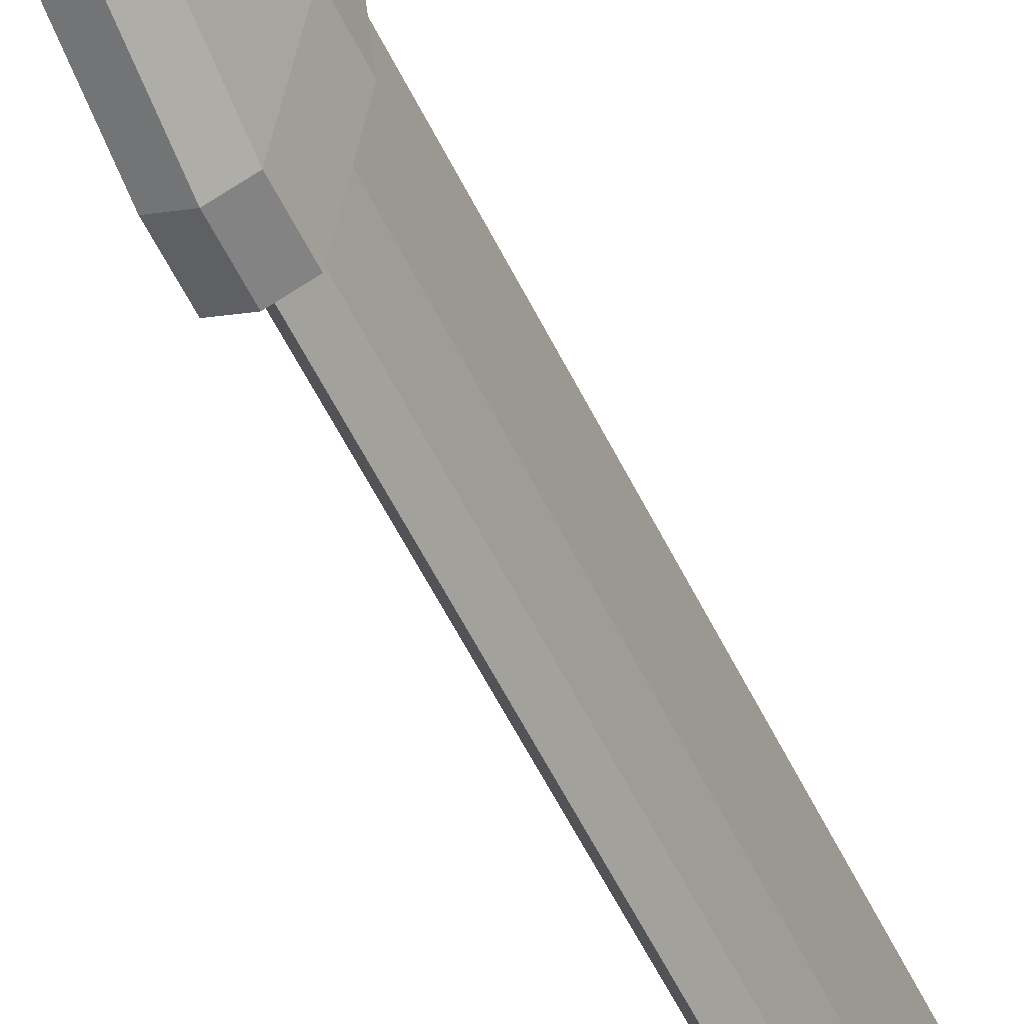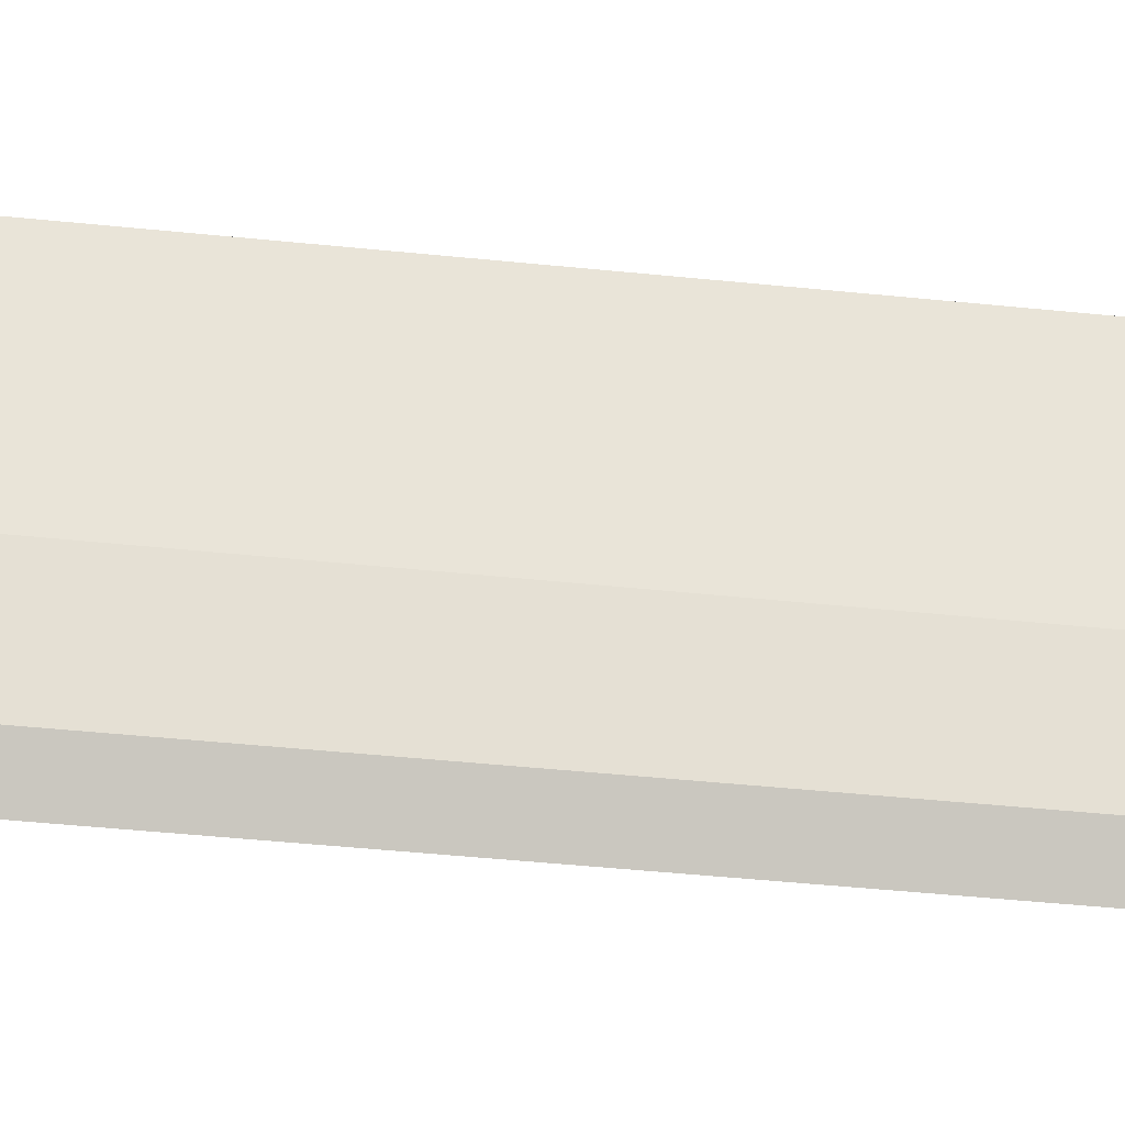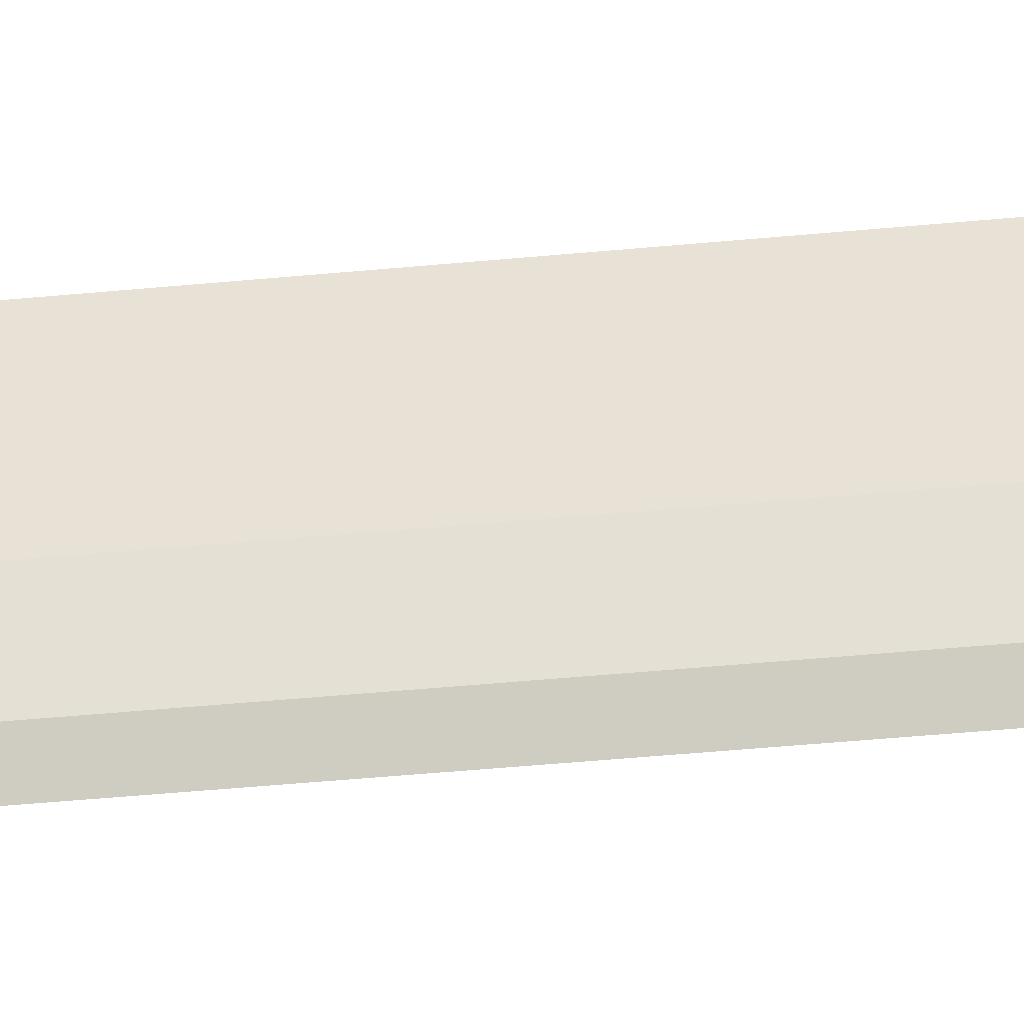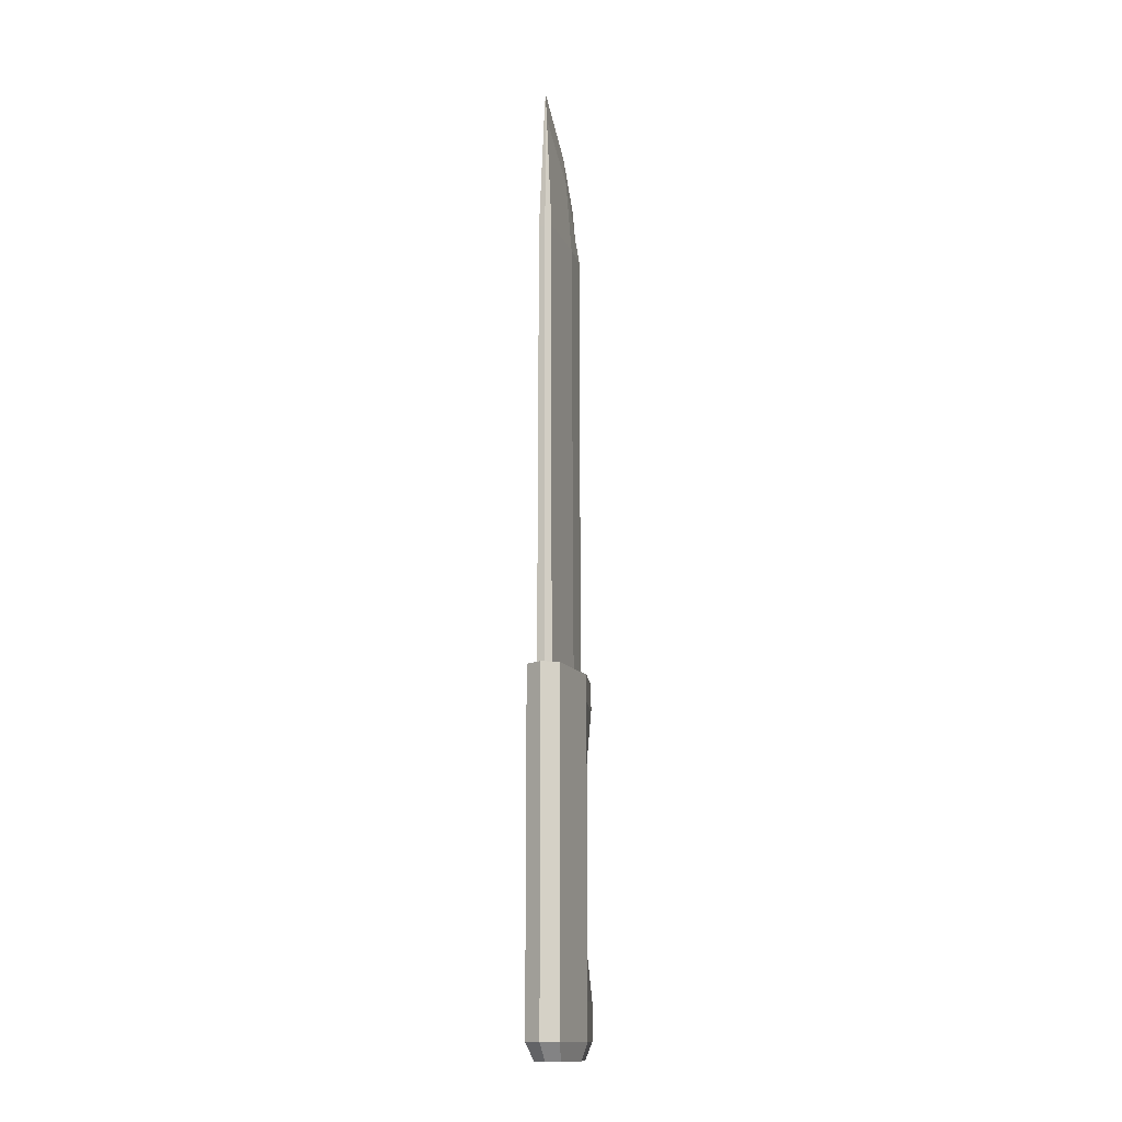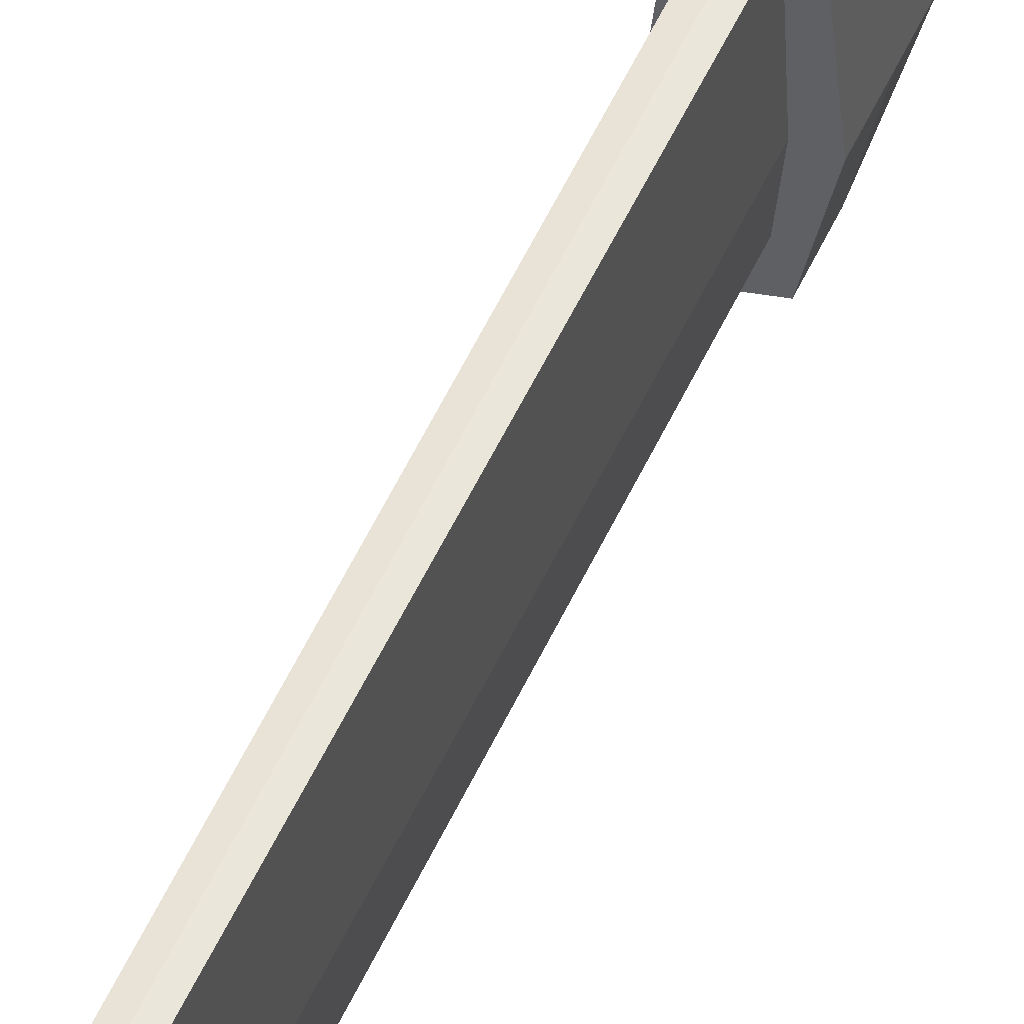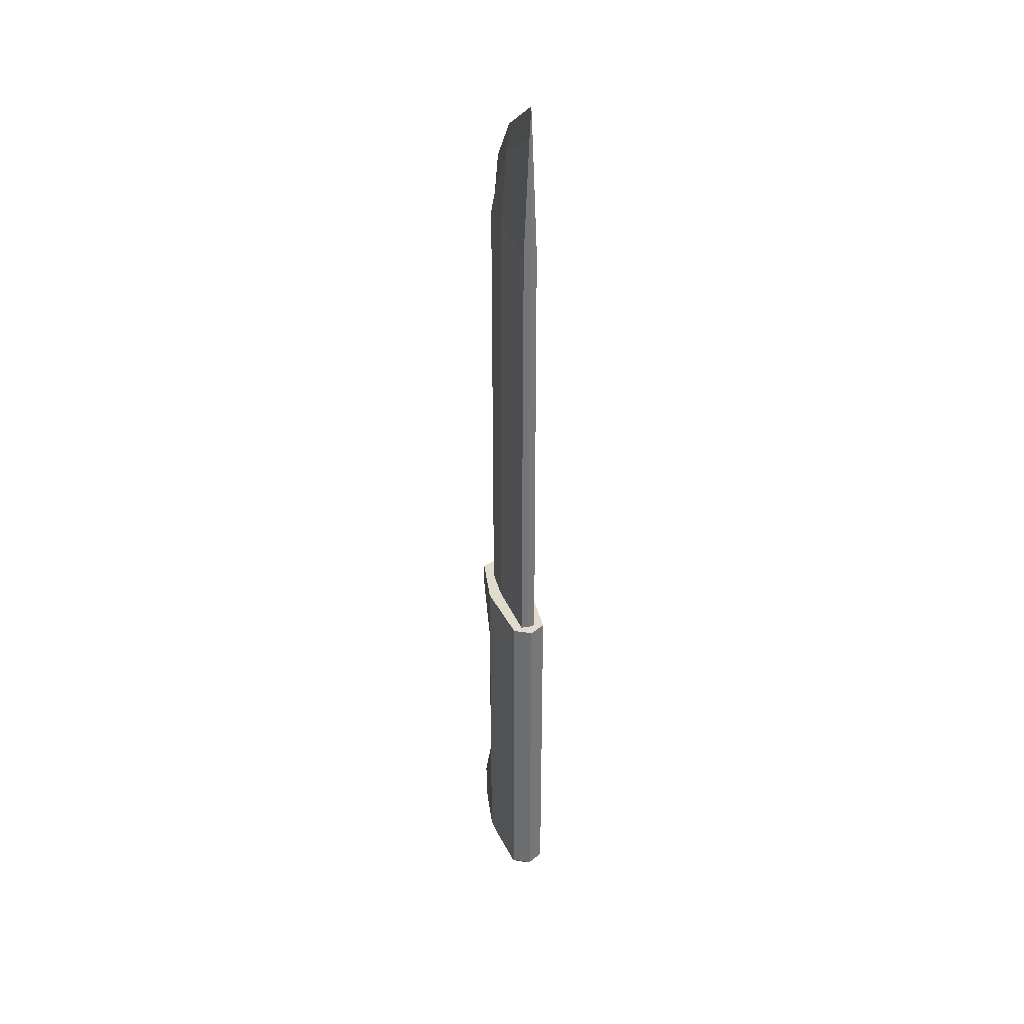
<metadata>
{"format":"obj","ext":"obj","renderer":"f3d","projection":"perspective","resolution":1024,"background":"white","views":[{"elev":-51.8,"azim":24.5,"up":"+Z"},{"elev":-27.6,"azim":79.7,"up":"+Z"},{"elev":-34.9,"azim":97.9,"up":"+Z"},{"elev":-14.0,"azim":15.8,"up":"+Y"},{"elev":56.5,"azim":-155.1,"up":"+Z"},{"elev":33.9,"azim":-17.4,"up":"+Y"}]}
</metadata>
<code>
o Knife_Circle.028
v 4.3e-05 0.5821 -0.7945
v -0.1371 0.5821 -0.7418
v -0.2482 0.5821 -0.1376
v -0.1766 0.5821 0.6139
v 4.3e-05 0.5821 0.7169
v 0.1767 0.5821 0.6139
v 0.2483 0.5821 -0.1376
v 0.1372 0.5821 -0.7418
v 4.3e-05 3.904 -0.7945
v -0.1371 3.904 -0.7418
v -0.2482 3.904 -0.1376
v -0.1766 3.904 0.6139
v 4.3e-05 3.904 0.7169
v 0.1767 3.904 0.6139
v 0.2483 3.904 -0.1376
v 0.1372 3.904 -0.7418
v 4.3e-05 3.904 -0.6934
v -0.07783 3.904 -0.5306
v -0.1101 3.904 -0.1376
v -0.07783 3.904 0.5805
v 4.3e-05 3.904 0.5903
v 0.07791 3.904 0.5805
v 0.1102 3.904 -0.1376
v 0.07791 3.904 -0.5306
v 4.3e-05 8.682 -0.6934
v -0.07783 8.682 -0.5306
v -0.09314 8.682 -0.1376
v -0.06949 8.682 0.5808
v 4.3e-05 8.682 0.5896
v 0.06958 8.682 0.5808
v 0.09323 8.682 -0.1376
v 0.07791 8.682 -0.5306
v 4.3e-05 2.973 0.7169
v 4.3e-05 2.043 0.7169
v 4.3e-05 1.113 0.7169
v 0.1767 1.113 0.6139
v 0.1767 2.043 0.6139
v 0.1767 2.973 0.6139
v -0.2482 2.973 -0.1376
v -0.2482 2.043 -0.1376
v -0.2482 1.113 -0.1376
v -0.1766 1.113 0.6139
v -0.1766 2.043 0.6139
v -0.1766 2.973 0.6139
v 4.3e-05 2.973 -0.5734
v 4.3e-05 2.043 -0.5777
v 4.3e-05 1.113 -0.5807
v -0.1371 1.113 -0.528
v -0.1371 2.043 -0.525
v -0.1371 2.973 -0.5207
v 0.1372 2.973 -0.5207
v 0.1372 2.043 -0.525
v 0.1372 1.113 -0.528
v 0.2483 1.113 -0.1376
v 0.2483 2.043 -0.1376
v 0.2483 2.973 -0.1376
v 4.3e-05 0.1883 -0.7945
v -0.1371 0.1883 -0.7418
v -0.2482 0.1883 -0.1376
v -0.1766 0.1883 0.6139
v 4.3e-05 0.1883 0.7169
v 0.1767 0.1883 0.6139
v 0.2483 0.1883 -0.1376
v 0.1372 0.1883 -0.7418
v 4.3e-05 3.621 -0.7934
v -0.2482 3.621 -0.1376
v 4.3e-05 3.621 0.7169
v 0.2483 3.621 -0.1376
v -0.1371 3.621 -0.7407
v -0.1766 3.621 0.6139
v 0.1767 3.621 0.6139
v 0.1372 3.621 -0.7407
v 4.3e-05 9.312 -0.5306
v 4.3e-05 9.797 -0.1376
v 4.3e-05 10.24 0.5838
v 0.03775 8.974 -0.4891
v 0.03001 9.494 -0.1376
v 0.01574 9.925 0.5831
v 4.3e-05 9.926 0.5851
v -0.01561 9.926 0.5831
v -0.03703 8.979 -0.4891
v -0.02979 9.495 -0.1376
v -0.1032 0.002046 -0.5774
v 4.3e-05 0.002046 -0.6171
v -0.1869 0.002046 -0.1224
v -0.133 0.002046 0.4435
v 4.3e-05 0.002046 0.5211
v 0.1331 0.002046 0.4435
v 0.187 0.002046 -0.1224
v 0.1033 0.002046 -0.5774
v 4.3e-05 0.002046 -0.07608
f 67 71 14 13
f 66 70 12 11
f 65 69 10 9
f 72 65 9 16
f 71 68 15 14
f 70 67 13 12
f 69 66 11 10
f 68 72 16 15
f 16 9 17 24
f 14 15 23 22
f 12 13 21 20
f 10 11 19 18
f 15 16 24 23
f 13 14 22 21
f 11 12 20 19
f 9 10 18 17
f 7 8 53 54
f 54 53 52 55
f 55 52 51 56
f 2 3 41 48
f 48 41 40 49
f 49 40 39 50
f 4 5 35 42
f 42 35 34 43
f 43 34 33 44
f 6 7 54 36
f 36 54 55 37
f 37 55 56 38
f 8 1 47 53
f 53 47 46 52
f 52 46 45 51
f 1 2 48 47
f 47 48 49 46
f 46 49 50 45
f 3 4 42 41
f 41 42 43 40
f 40 43 44 39
f 5 6 36 35
f 35 36 37 34
f 34 37 38 33
f 6 5 61 62
f 4 3 59 60
f 2 1 57 58
f 1 8 64 57
f 7 6 62 63
f 5 4 60 61
f 3 2 58 59
f 8 7 63 64
f 59 58 83 85
f 61 60 86 87
f 63 62 88 89
f 57 64 90 84
f 58 57 84 83
f 60 59 85 86
f 62 61 87 88
f 64 63 89 90
f 56 51 72 68
f 50 39 66 69
f 44 33 67 70
f 38 56 68 71
f 51 45 65 72
f 45 50 69 65
f 39 44 70 66
f 33 38 71 67
f 90 89 91
f 88 87 91
f 86 85 91
f 83 84 91
f 84 90 91
f 89 88 91
f 87 86 91
f 85 83 91
f 19 20 28 27
f 22 23 31 30
f 20 21 29 28
f 18 19 27 26
f 23 24 32 31
f 21 22 30 29
f 31 32 76 77
f 29 30 78 79
f 27 28 80 82
f 30 31 77 78
f 28 29 79 80
f 26 27 82 81
f 79 78 75
f 80 79 75
f 17 18 26 25
f 24 17 25 32
f 25 26 81
f 32 25 76
f 77 76 73 74
f 76 25 73
f 78 77 74 75
f 81 82 74 73
f 82 80 75 74
f 81 73 25

</code>
